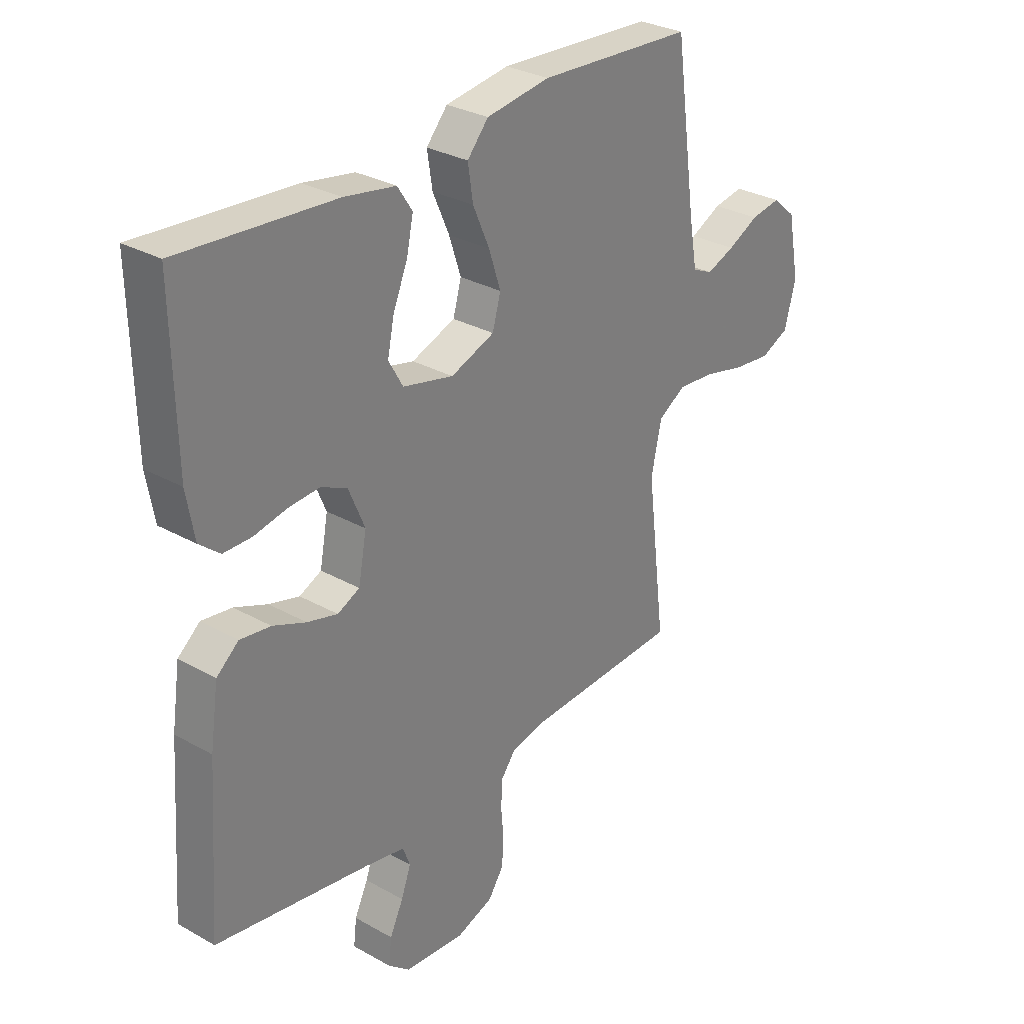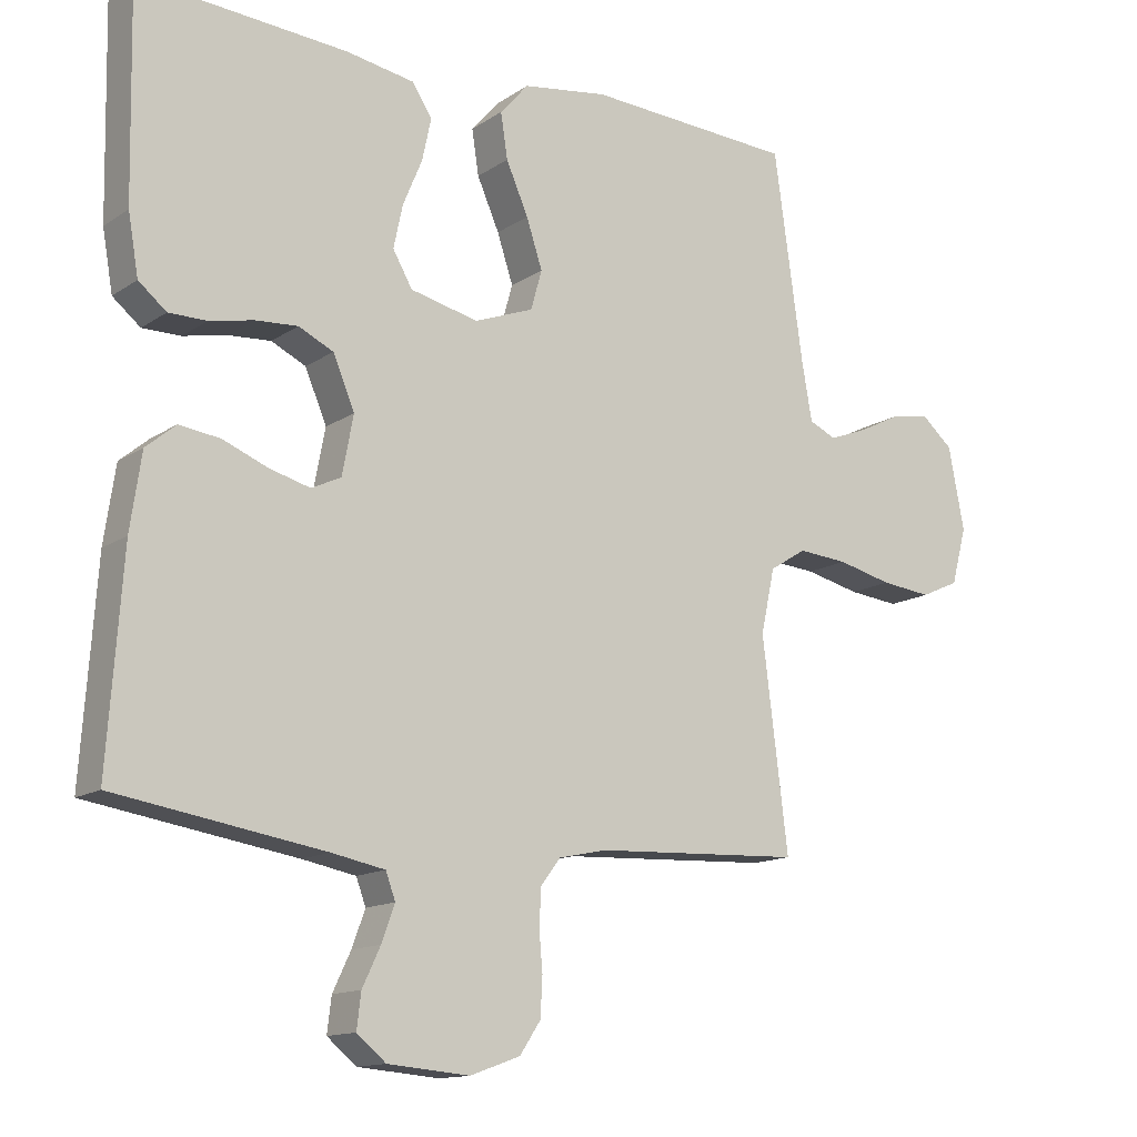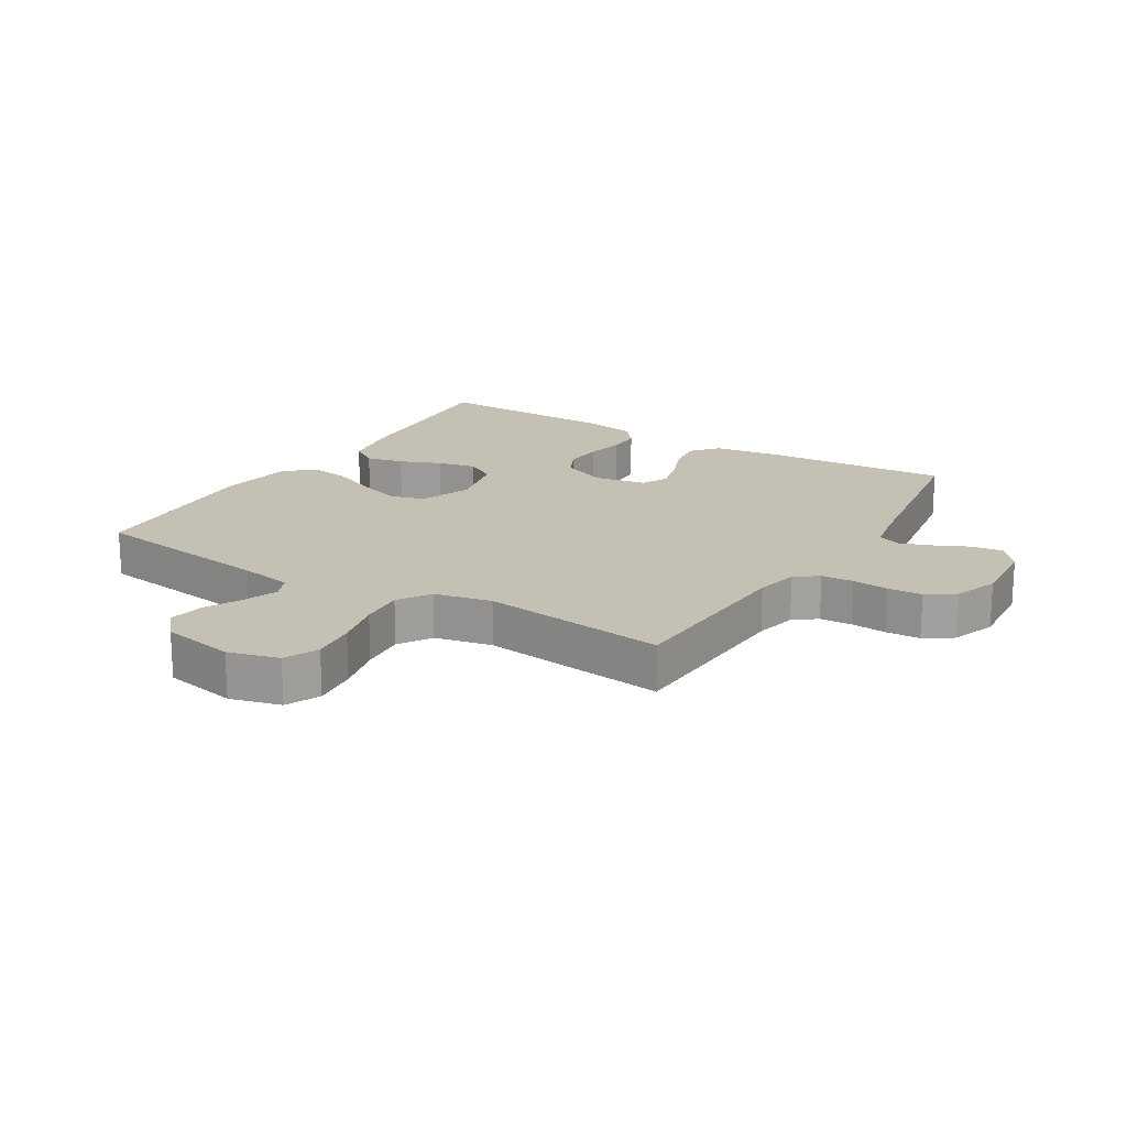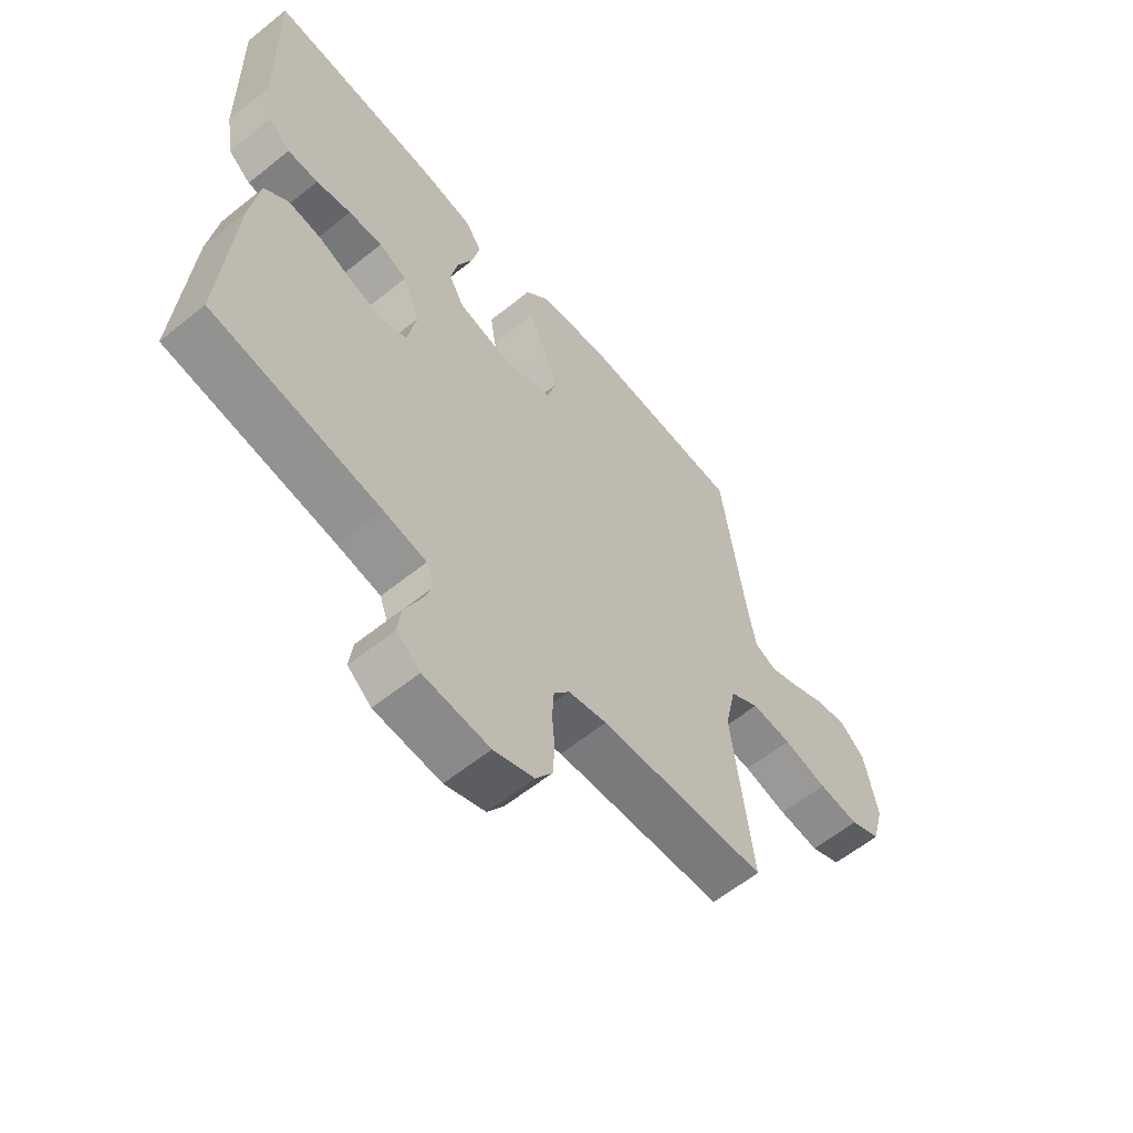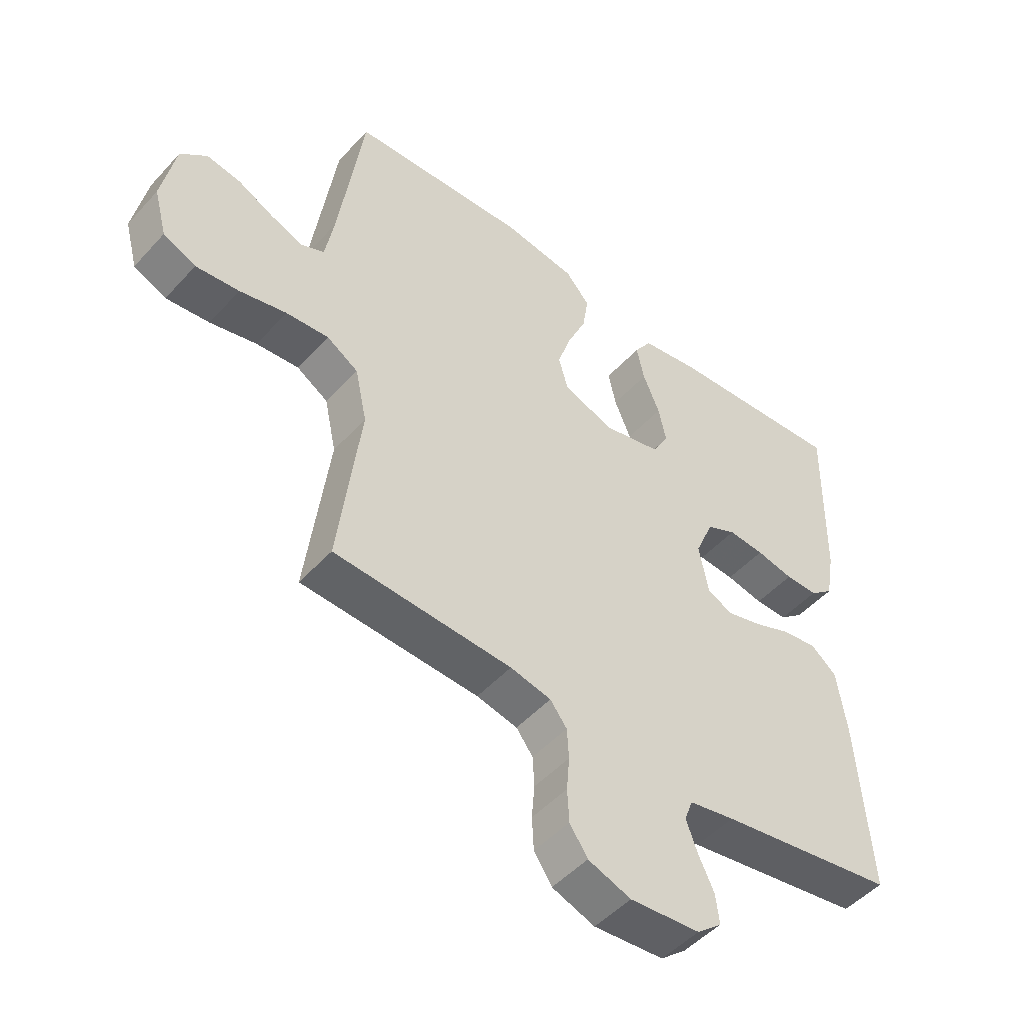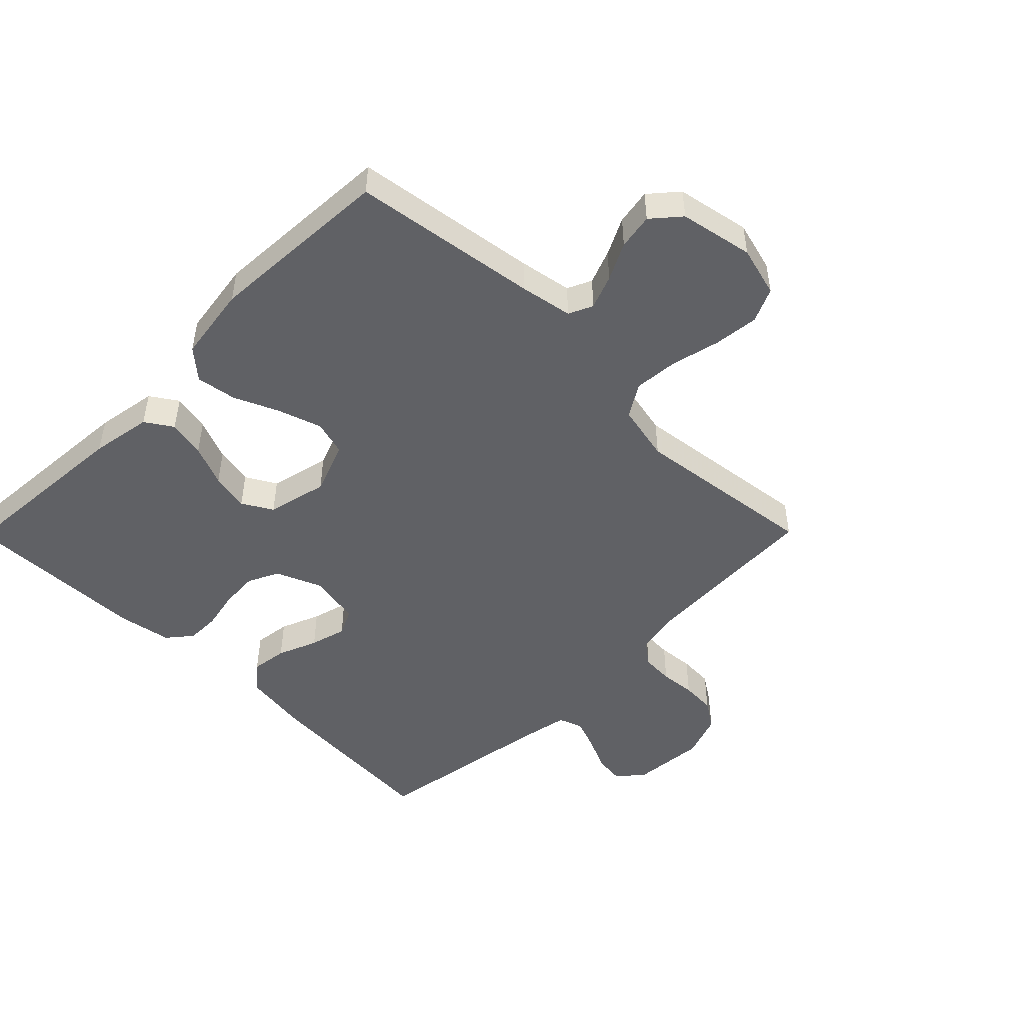
<metadata>
{"format":"obj","ext":"obj","renderer":"f3d","projection":"perspective","resolution":1024,"background":"white","views":[{"elev":30.0,"azim":-50.6,"up":"+Z"},{"elev":-13.6,"azim":-34.7,"up":"+Z"},{"elev":18.4,"azim":121.5,"up":"+Y"},{"elev":-60.1,"azim":-50.5,"up":"+Z"},{"elev":-49.3,"azim":139.8,"up":"+Z"},{"elev":-48.3,"azim":45.3,"up":"+Y"}]}
</metadata>
<code>
v -0.5 0.07 0.5
v -0.2 0.07 0.478
v -0.101 0.07 0.461
v -0.072 0.07 0.417
v -0.085 0.07 0.356
v -0.113 0.07 0.289
v -0.126 0.07 0.227
v -0.098 0.07 0.178
v 0 0.07 0.155
v 0.085 0.07 0.187
v 0.101 0.07 0.244
v 0.078 0.07 0.314
v 0.046 0.07 0.387
v 0.036 0.07 0.452
v 0.077 0.07 0.499
v 0.2 0.07 0.517
v 0.5 0.07 0.5
v 0.542 0.07 0.2
v 0.557 0.07 0.115
v 0.596 0.07 0.097
v 0.651 0.07 0.118
v 0.711 0.07 0.148
v 0.769 0.07 0.158
v 0.814 0.07 0.119
v 0.837 0.07 0
v 0.815 0.07 -0.082
v 0.76 0.07 -0.107
v 0.687 0.07 -0.099
v 0.608 0.07 -0.08
v 0.536 0.07 -0.074
v 0.483 0.07 -0.107
v 0.463 0.07 -0.2
v 0.5 0.07 -0.5
v 0.2 0.07 -0.514
v 0.131 0.07 -0.529
v 0.103 0.07 -0.566
v 0.1 0.07 -0.618
v 0.105 0.07 -0.676
v 0.102 0.07 -0.732
v 0.072 0.07 -0.777
v 0 0.07 -0.803
v -0.118 0.07 -0.793
v -0.16 0.07 -0.758
v -0.154 0.07 -0.708
v -0.128 0.07 -0.653
v -0.109 0.07 -0.601
v -0.123 0.07 -0.563
v -0.2 0.07 -0.548
v -0.5 0.07 -0.5
v -0.479 0.07 -0.2
v -0.463 0.07 -0.091
v -0.42 0.07 -0.055
v -0.361 0.07 -0.063
v -0.297 0.07 -0.089
v -0.238 0.07 -0.105
v -0.195 0.07 -0.085
v -0.179 0.07 0
v -0.21 0.07 0.074
v -0.26 0.07 0.098
v -0.321 0.07 0.094
v -0.384 0.07 0.081
v -0.439 0.07 0.081
v -0.479 0.07 0.114
v -0.494 0.07 0.2
v -0.5 0 0.5
v -0.2 0 0.478
v -0.101 0 0.461
v -0.072 0 0.417
v -0.085 0 0.356
v -0.113 0 0.289
v -0.126 0 0.227
v -0.098 0 0.178
v 0 0 0.155
v 0.085 0 0.187
v 0.101 0 0.244
v 0.078 0 0.314
v 0.046 0 0.387
v 0.036 0 0.452
v 0.077 0 0.499
v 0.2 0 0.517
v 0.5 0 0.5
v 0.542 0 0.2
v 0.557 0 0.115
v 0.596 0 0.097
v 0.651 0 0.118
v 0.711 0 0.148
v 0.769 0 0.158
v 0.814 0 0.119
v 0.837 0 0
v 0.815 0 -0.082
v 0.76 0 -0.107
v 0.687 0 -0.099
v 0.608 0 -0.08
v 0.536 0 -0.074
v 0.483 0 -0.107
v 0.463 0 -0.2
v 0.5 0 -0.5
v 0.2 0 -0.514
v 0.131 0 -0.529
v 0.103 0 -0.566
v 0.1 0 -0.618
v 0.105 0 -0.676
v 0.102 0 -0.732
v 0.072 0 -0.777
v 0 0 -0.803
v -0.118 0 -0.793
v -0.16 0 -0.758
v -0.154 0 -0.708
v -0.128 0 -0.653
v -0.109 0 -0.601
v -0.123 0 -0.563
v -0.2 0 -0.548
v -0.5 0 -0.5
v -0.479 0 -0.2
v -0.463 0 -0.091
v -0.42 0 -0.055
v -0.361 0 -0.063
v -0.297 0 -0.089
v -0.238 0 -0.105
v -0.195 0 -0.085
v -0.179 0 0
v -0.21 0 0.074
v -0.26 0 0.098
v -0.321 0 0.094
v -0.384 0 0.081
v -0.439 0 0.081
v -0.479 0 0.114
v -0.494 0 0.2
f 4 5 6
f 3 4 6
f 2 3 6
f 1 2 6
f 64 1 6
f 63 64 6
f 62 63 6
f 61 62 6
f 60 61 6
f 59 60 6 7
f 58 59 7 8
f 57 58 8 9
f 56 57 9 10
f 52 53 54
f 51 52 54
f 50 51 54
f 49 50 54
f 48 49 54
f 47 48 54 55
f 46 47 55 56
f 43 44 45
f 42 43 45
f 41 42 45
f 40 41 45
f 39 40 45
f 38 39 45
f 37 38 45
f 36 37 45 46
f 46 56 10
f 36 46 10
f 35 36 10
f 32 33 34
f 35 10 11
f 34 35 11
f 32 34 11
f 31 32 11
f 27 28 29
f 26 27 29
f 25 26 29
f 24 25 29
f 23 24 29
f 22 23 29
f 21 22 29
f 20 21 29 30
f 31 11 12
f 30 31 12
f 20 30 12
f 19 20 12
f 16 17 18
f 16 18 19
f 15 16 19
f 14 15 19
f 13 14 19
f 12 13 19
f 70 69 68
f 70 68 67
f 70 67 66
f 70 66 65
f 70 65 128
f 70 128 127
f 70 127 126
f 70 126 125
f 70 125 124
f 71 70 124 123
f 72 71 123 122
f 73 72 122 121
f 74 73 121 120
f 118 117 116
f 118 116 115
f 118 115 114
f 118 114 113
f 118 113 112
f 119 118 112 111
f 120 119 111 110
f 109 108 107
f 109 107 106
f 109 106 105
f 109 105 104
f 109 104 103
f 109 103 102
f 109 102 101
f 110 109 101 100
f 74 120 110
f 74 110 100
f 74 100 99
f 98 97 96
f 75 74 99
f 75 99 98
f 75 98 96
f 75 96 95
f 93 92 91
f 93 91 90
f 93 90 89
f 93 89 88
f 93 88 87
f 93 87 86
f 93 86 85
f 94 93 85 84
f 76 75 95
f 76 95 94
f 76 94 84
f 76 84 83
f 82 81 80
f 83 82 80
f 83 80 79
f 83 79 78
f 83 78 77
f 83 77 76
f 1 65 66 2
f 2 66 67 3
f 3 67 68 4
f 4 68 69 5
f 5 69 70 6
f 6 70 71 7
f 7 71 72 8
f 8 72 73 9
f 9 73 74 10
f 10 74 75 11
f 11 75 76 12
f 12 76 77 13
f 13 77 78 14
f 14 78 79 15
f 15 79 80 16
f 16 80 81 17
f 17 81 82 18
f 18 82 83 19
f 19 83 84 20
f 20 84 85 21
f 21 85 86 22
f 22 86 87 23
f 23 87 88 24
f 24 88 89 25
f 25 89 90 26
f 26 90 91 27
f 27 91 92 28
f 28 92 93 29
f 29 93 94 30
f 30 94 95 31
f 31 95 96 32
f 32 96 97 33
f 33 97 98 34
f 34 98 99 35
f 35 99 100 36
f 36 100 101 37
f 37 101 102 38
f 38 102 103 39
f 39 103 104 40
f 40 104 105 41
f 41 105 106 42
f 42 106 107 43
f 43 107 108 44
f 44 108 109 45
f 45 109 110 46
f 46 110 111 47
f 47 111 112 48
f 48 112 113 49
f 49 113 114 50
f 50 114 115 51
f 51 115 116 52
f 52 116 117 53
f 53 117 118 54
f 54 118 119 55
f 55 119 120 56
f 56 120 121 57
f 57 121 122 58
f 58 122 123 59
f 59 123 124 60
f 60 124 125 61
f 61 125 126 62
f 62 126 127 63
f 63 127 128 64
f 64 128 65 1

</code>
